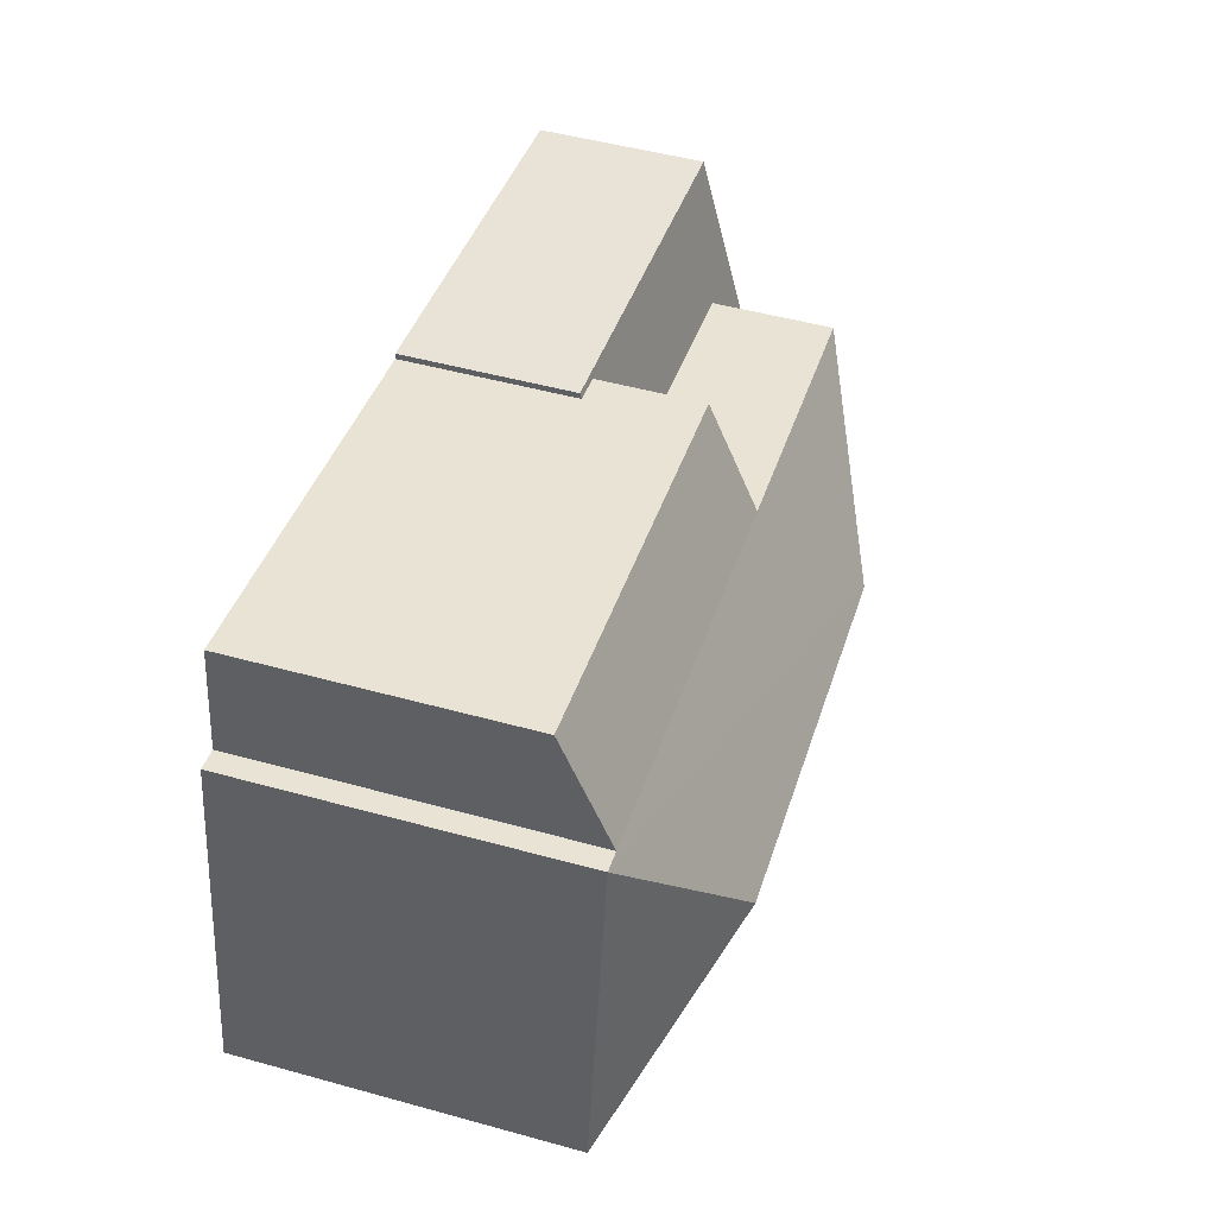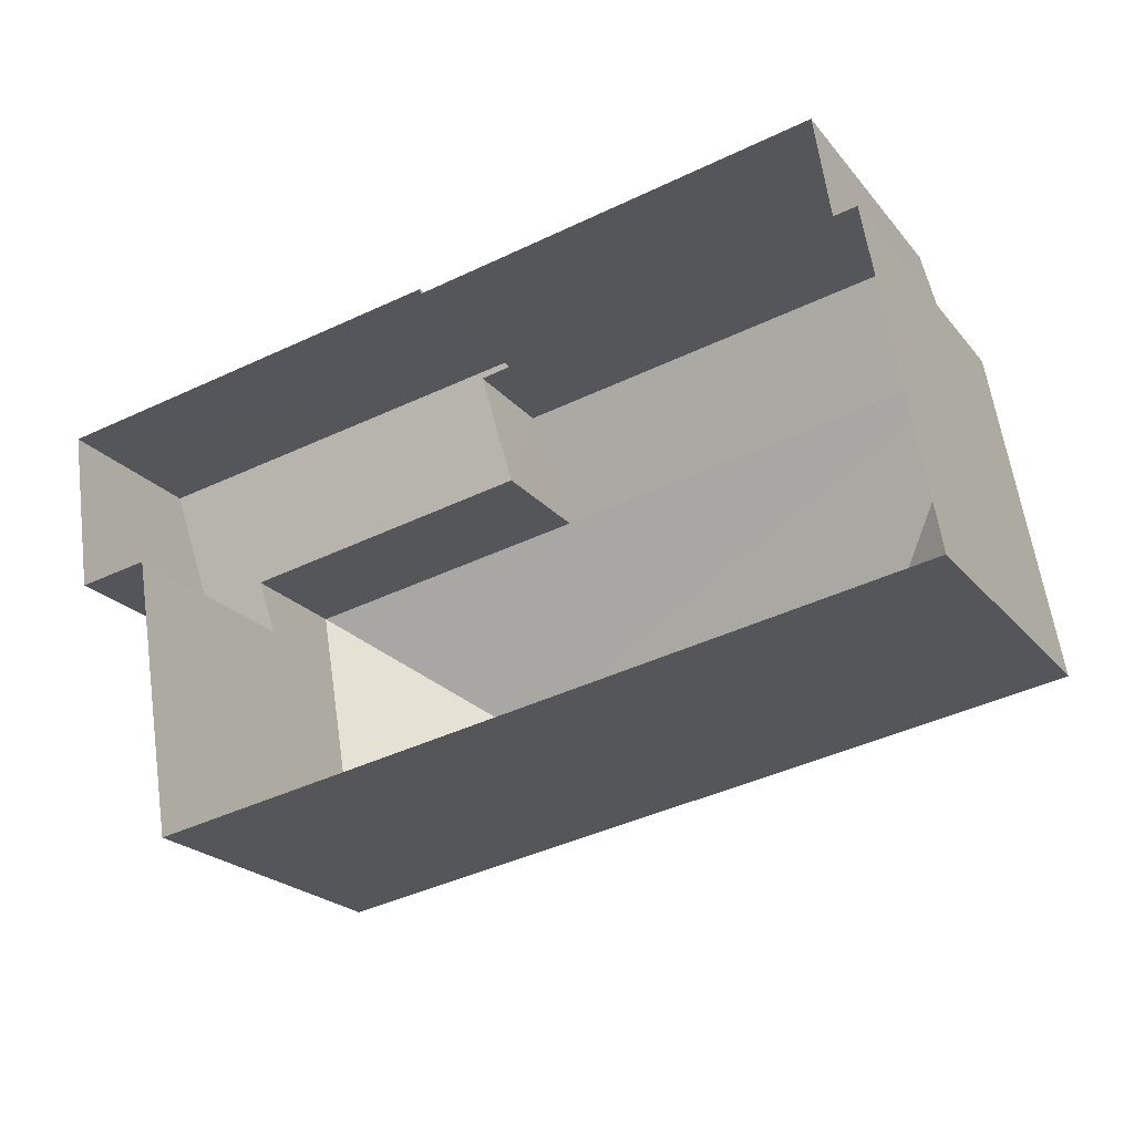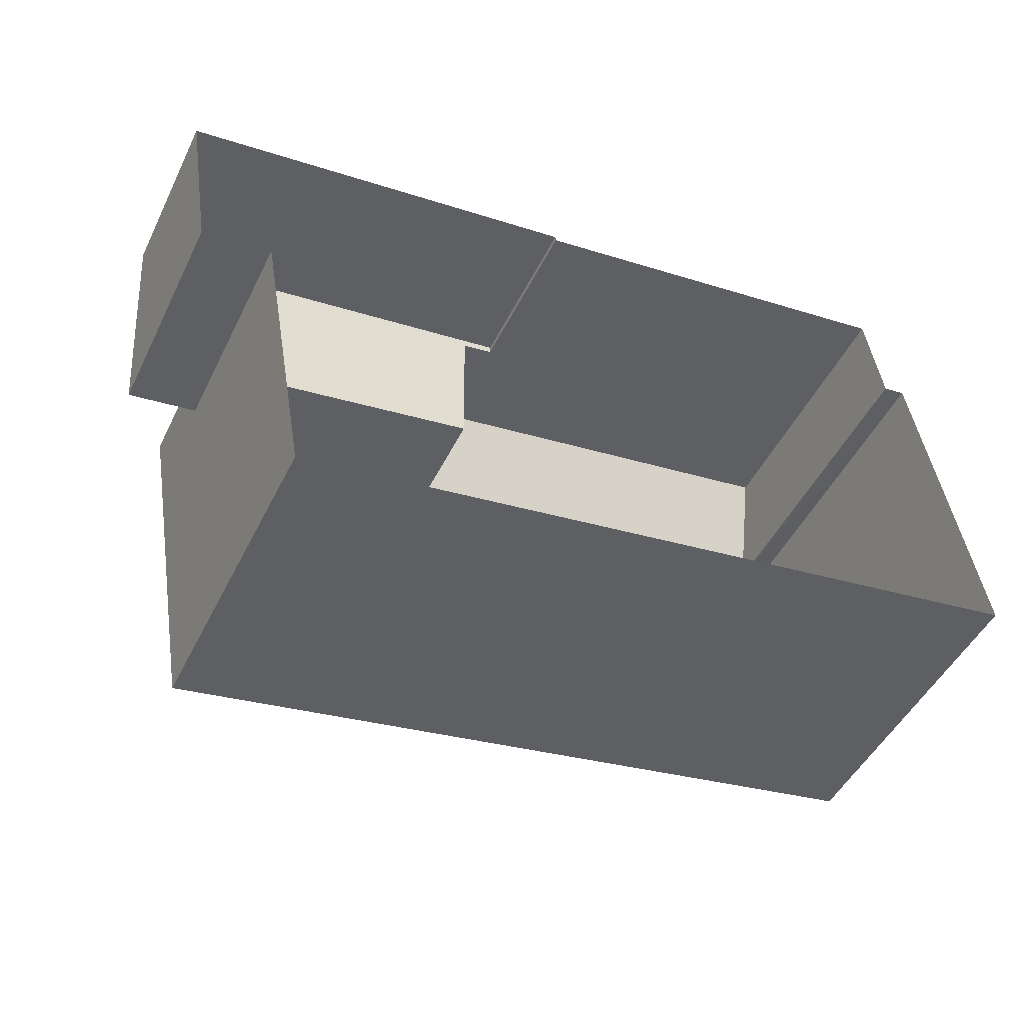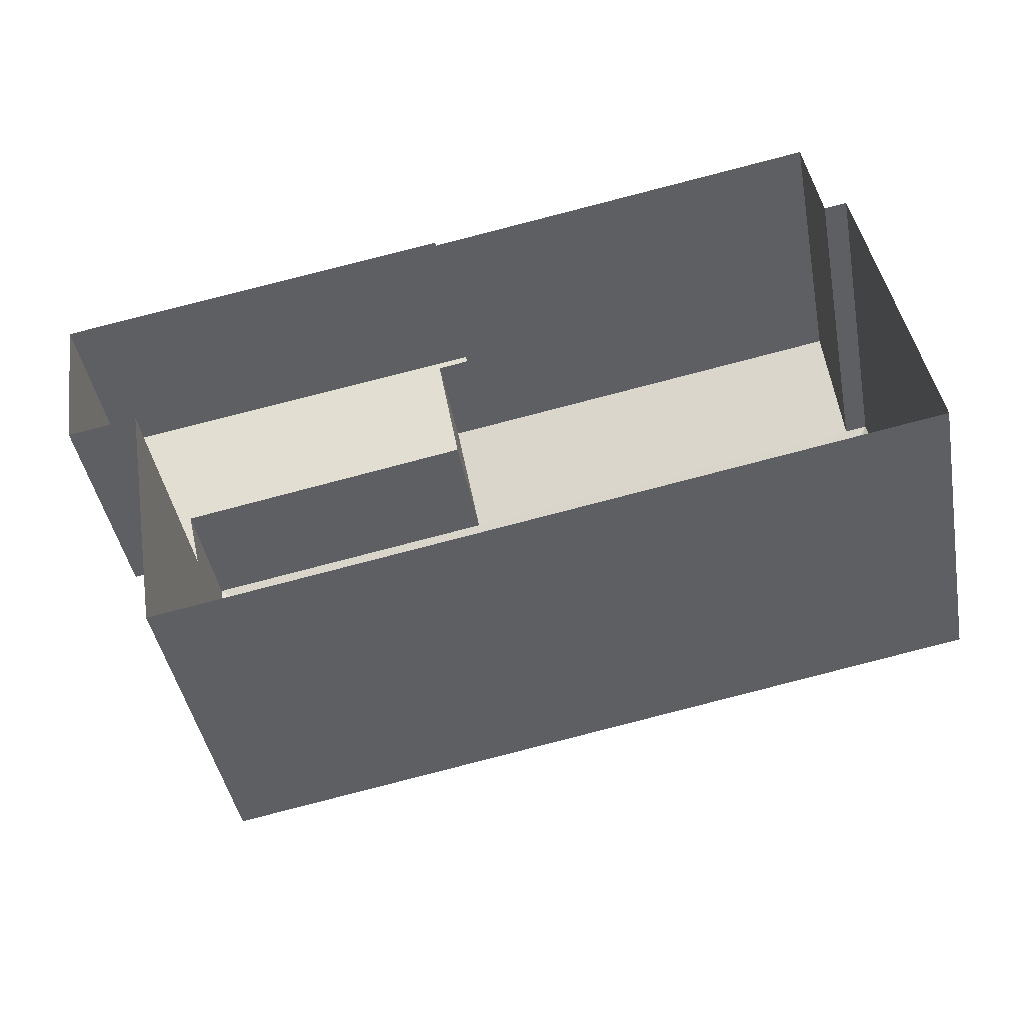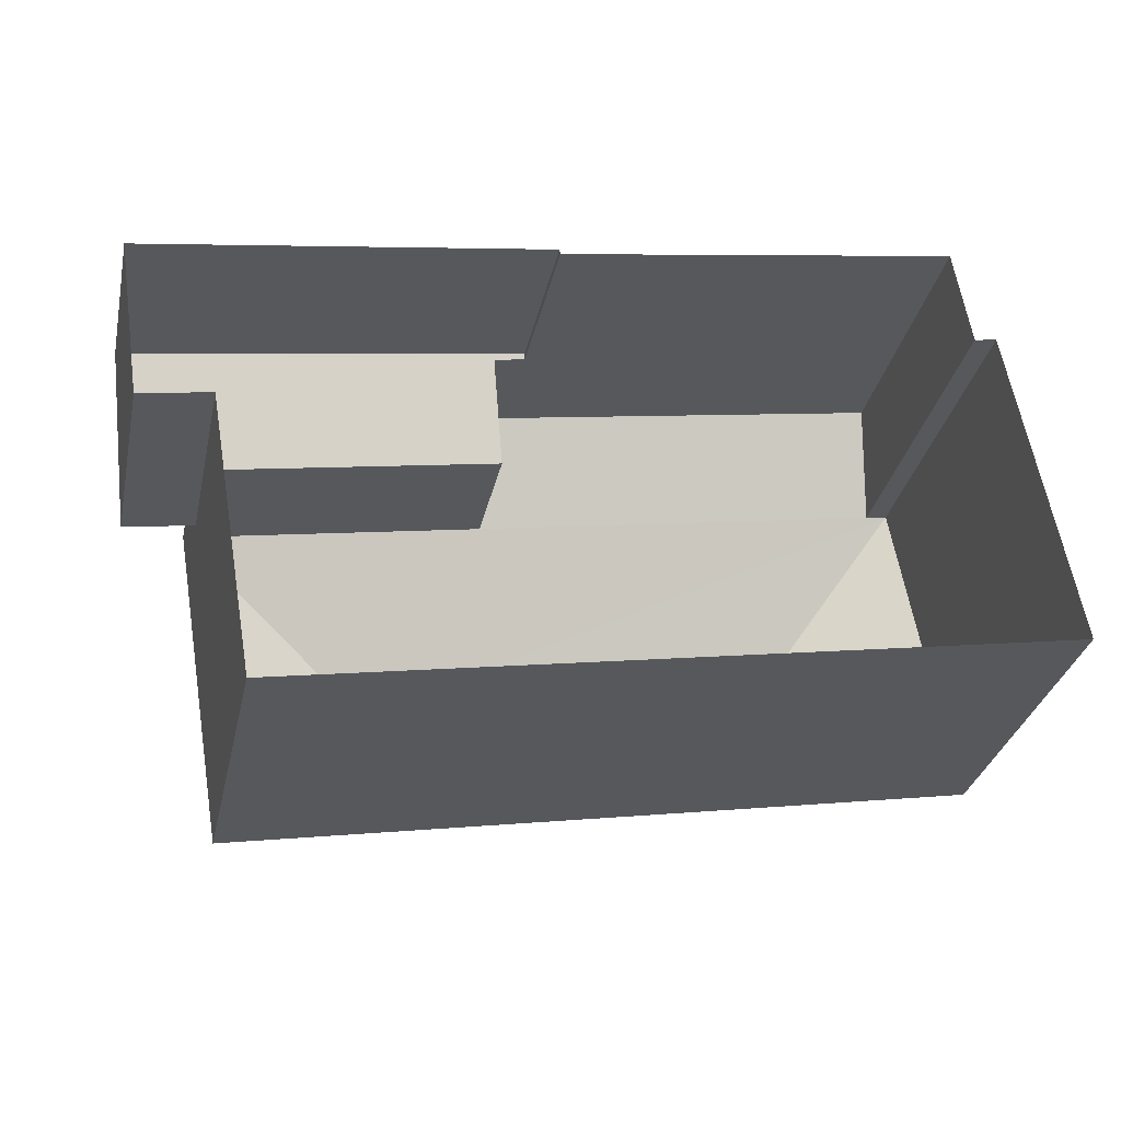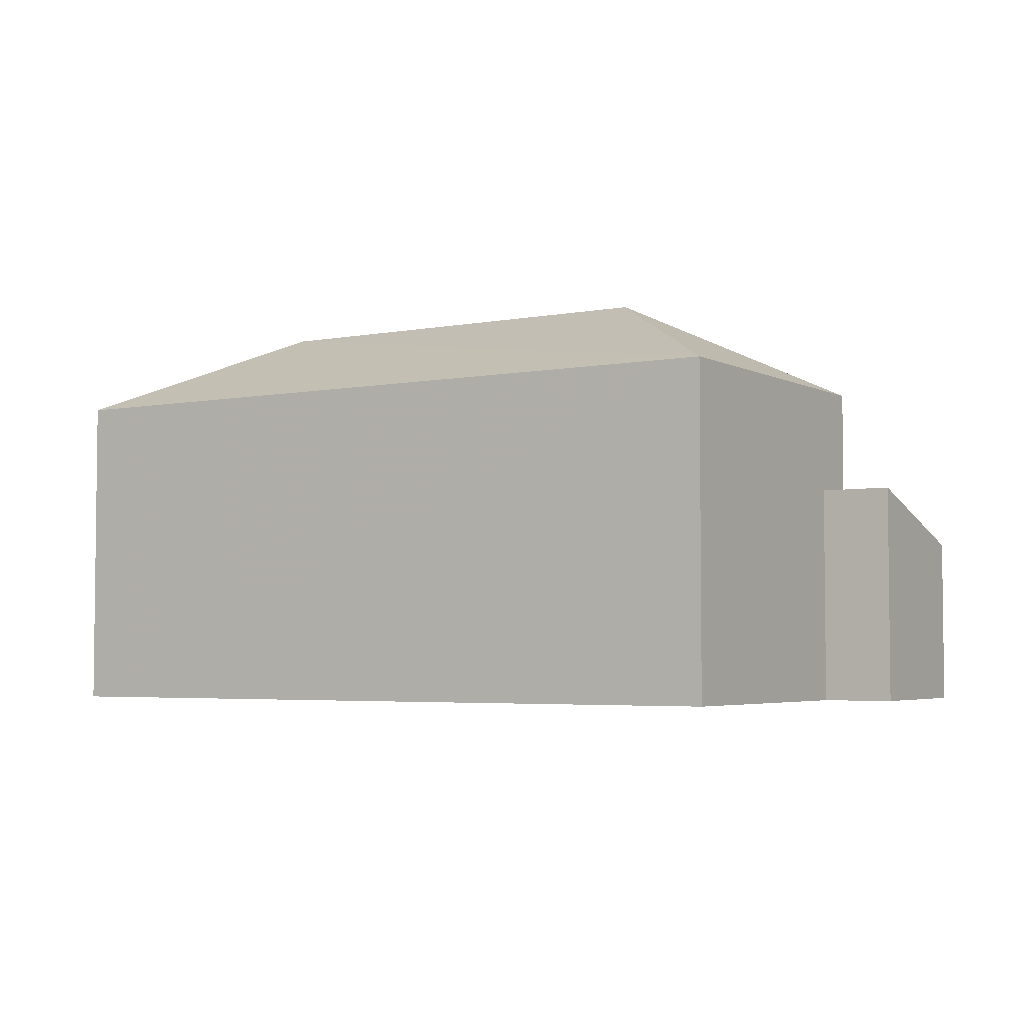
<metadata>
{"format":"obj","ext":"obj","renderer":"f3d","projection":"perspective","resolution":1024,"background":"white","views":[{"elev":49.7,"azim":-73.1,"up":"+Y"},{"elev":-22.2,"azim":-151.6,"up":"+Y"},{"elev":-47.9,"azim":154.6,"up":"+Y"},{"elev":-44.3,"azim":-169.4,"up":"+Y"},{"elev":-32.1,"azim":167.7,"up":"+Y"},{"elev":-4.1,"azim":22.7,"up":"+Z"}]}
</metadata>
<code>
v 1.04e+04 -1.109e+04 18.04
v 1.04e+04 -1.109e+04 18.03
v 1.039e+04 -1.109e+04 18.04
v 1.039e+04 -1.109e+04 18.04
v 1.039e+04 -1.109e+04 18.04
v 1.04e+04 -1.109e+04 18.04
v 1.04e+04 -1.109e+04 18.04
v 1.04e+04 -1.109e+04 18.04
v 1.04e+04 -1.109e+04 18.04
v 1.039e+04 -1.109e+04 18.04
v 1.04e+04 -1.109e+04 21.36
v 1.04e+04 -1.109e+04 21.36
v 1.04e+04 -1.109e+04 21.11
v 1.04e+04 -1.109e+04 20.6
v 1.04e+04 -1.109e+04 21.1
v 1.04e+04 -1.109e+04 20.6
v 1.04e+04 -1.109e+04 20.57
v 1.04e+04 -1.109e+04 20.57
v 1.04e+04 -1.109e+04 22.17
v 1.039e+04 -1.109e+04 22.18
v 1.039e+04 -1.109e+04 22.96
v 1.04e+04 -1.109e+04 22.96
v 1.04e+04 -1.109e+04 24.29
v 1.04e+04 -1.109e+04 22.96
v 1.039e+04 -1.109e+04 22.96
v 1.04e+04 -1.109e+04 22.95
v 1.039e+04 -1.109e+04 24.29
v 1.039e+04 -1.109e+04 22.96
f 1 2 3
f 3 4 5
f 6 7 8
f 8 2 1
f 6 1 9
f 1 5 10
f 1 3 5
f 6 8 1
f 11 12 13
f 14 15 13
f 16 14 17
f 13 12 18
f 17 14 18
f 14 13 18
f 19 20 21
f 22 19 21
f 22 21 23
f 22 23 24
f 21 25 23
f 26 27 28
f 23 27 26
f 27 23 25
f 23 26 24
f 27 25 28
f 1 17 9
f 1 16 17
f 17 18 6
f 9 17 6
f 18 7 6
f 18 12 7
f 11 7 12
f 11 8 7
f 19 16 20
f 20 16 10
f 19 14 16
f 10 16 1
f 20 10 5
f 21 20 5
f 15 19 22
f 15 14 19
f 28 4 3
f 28 25 4
f 21 4 25
f 21 5 4
f 13 24 11
f 8 11 2
f 2 11 26
f 11 24 26
f 26 3 2
f 26 28 3
f 13 22 24
f 13 15 22

</code>
